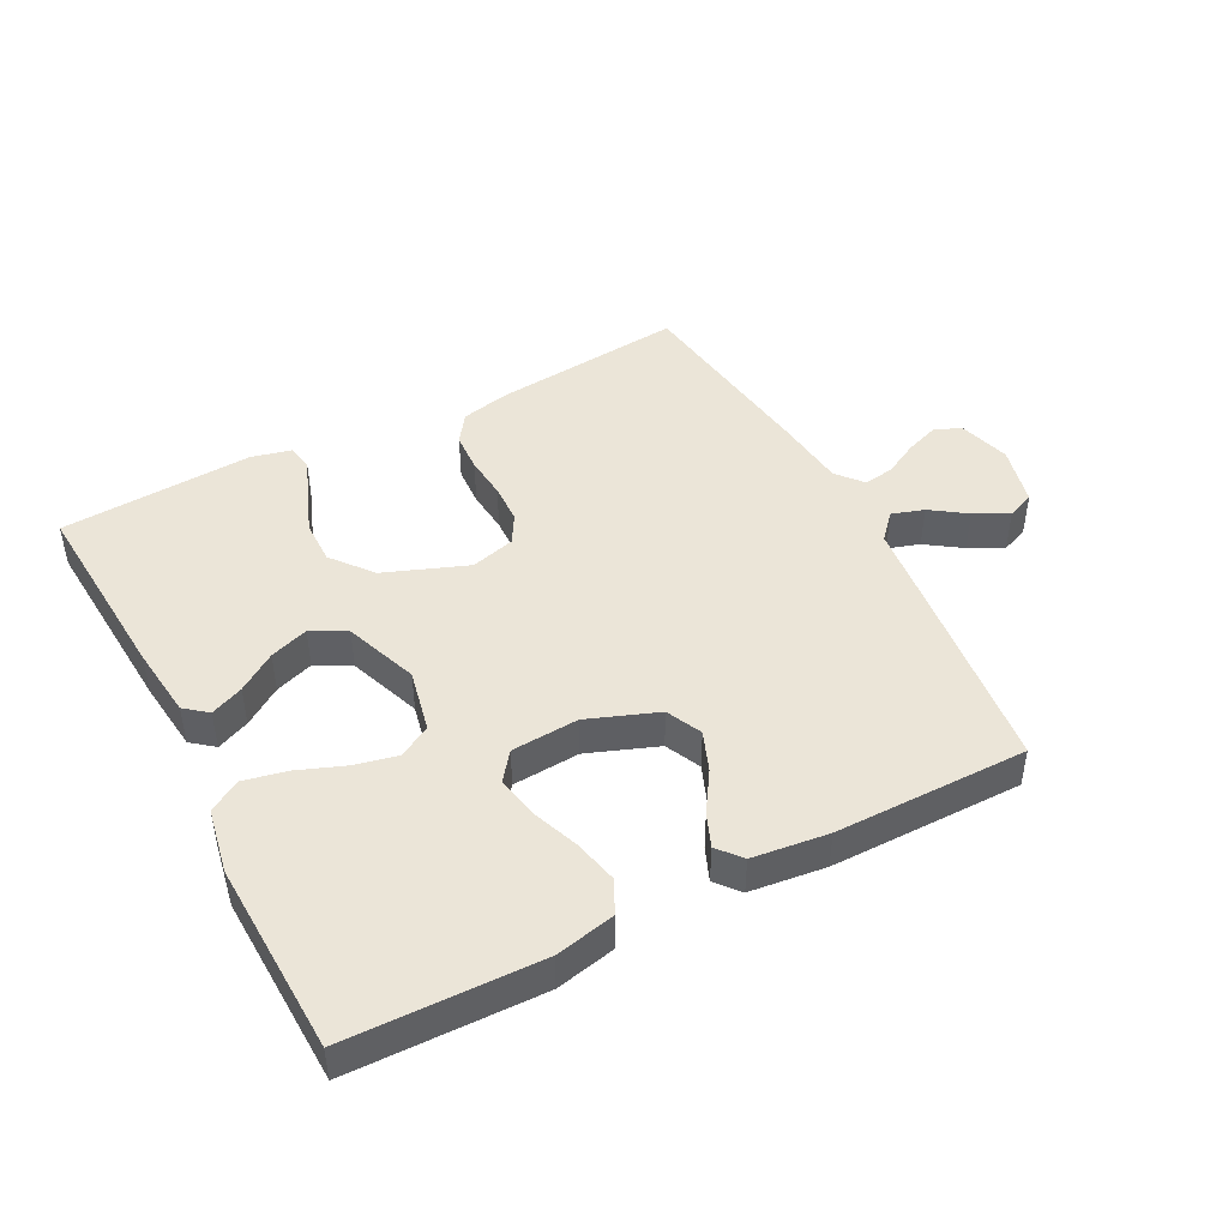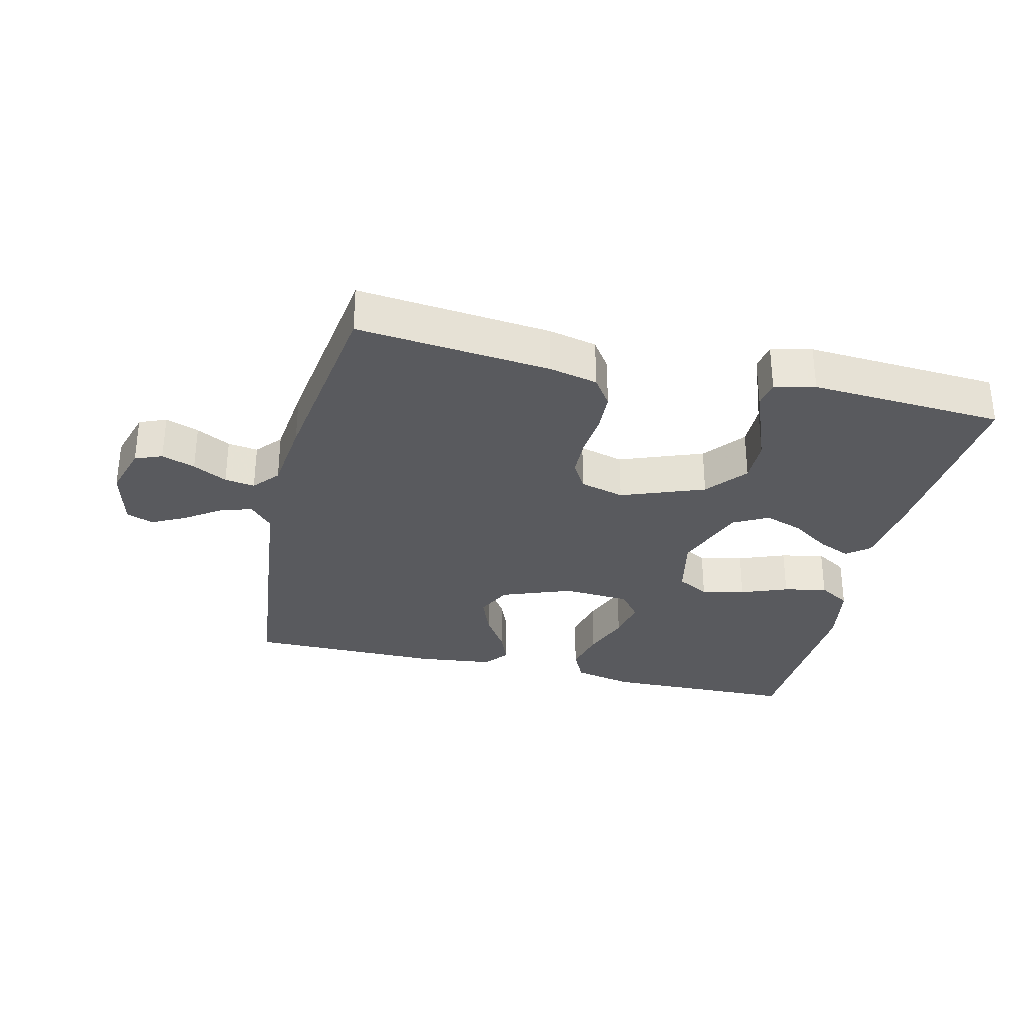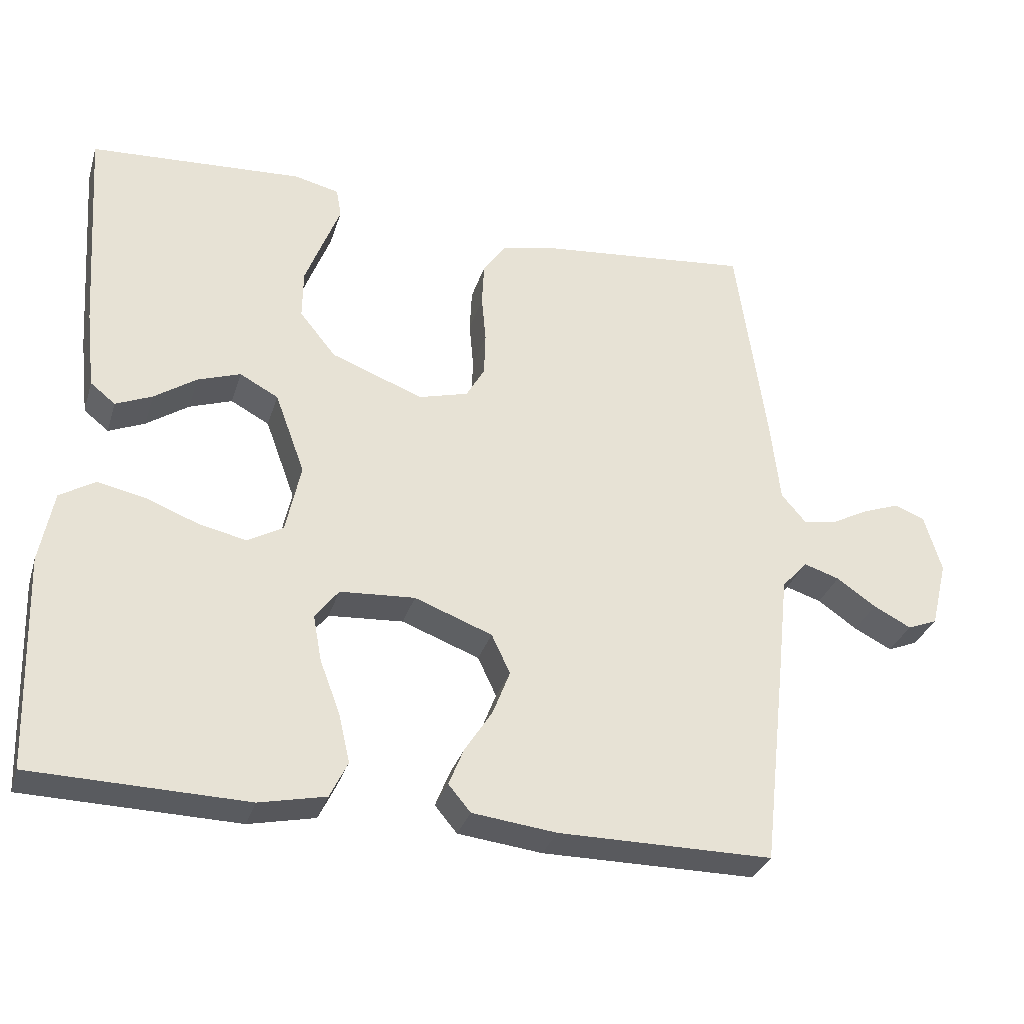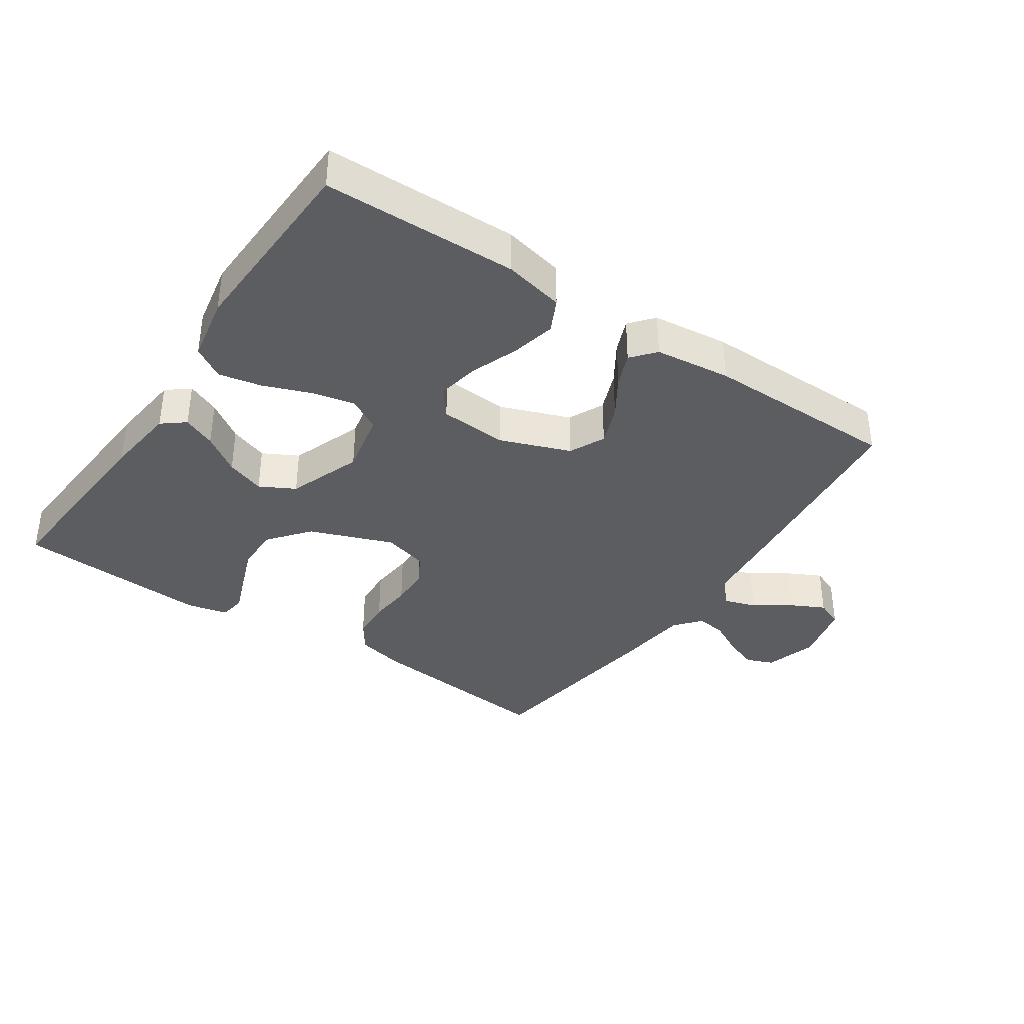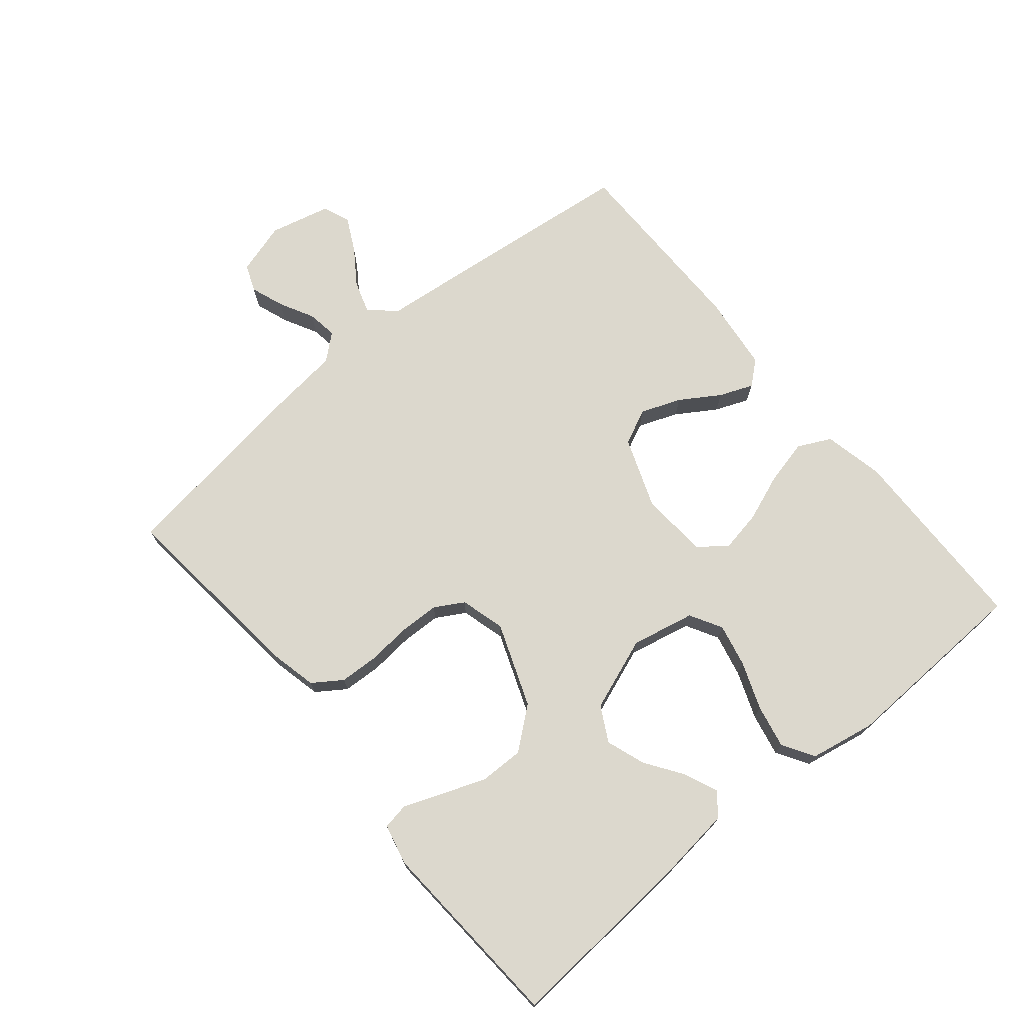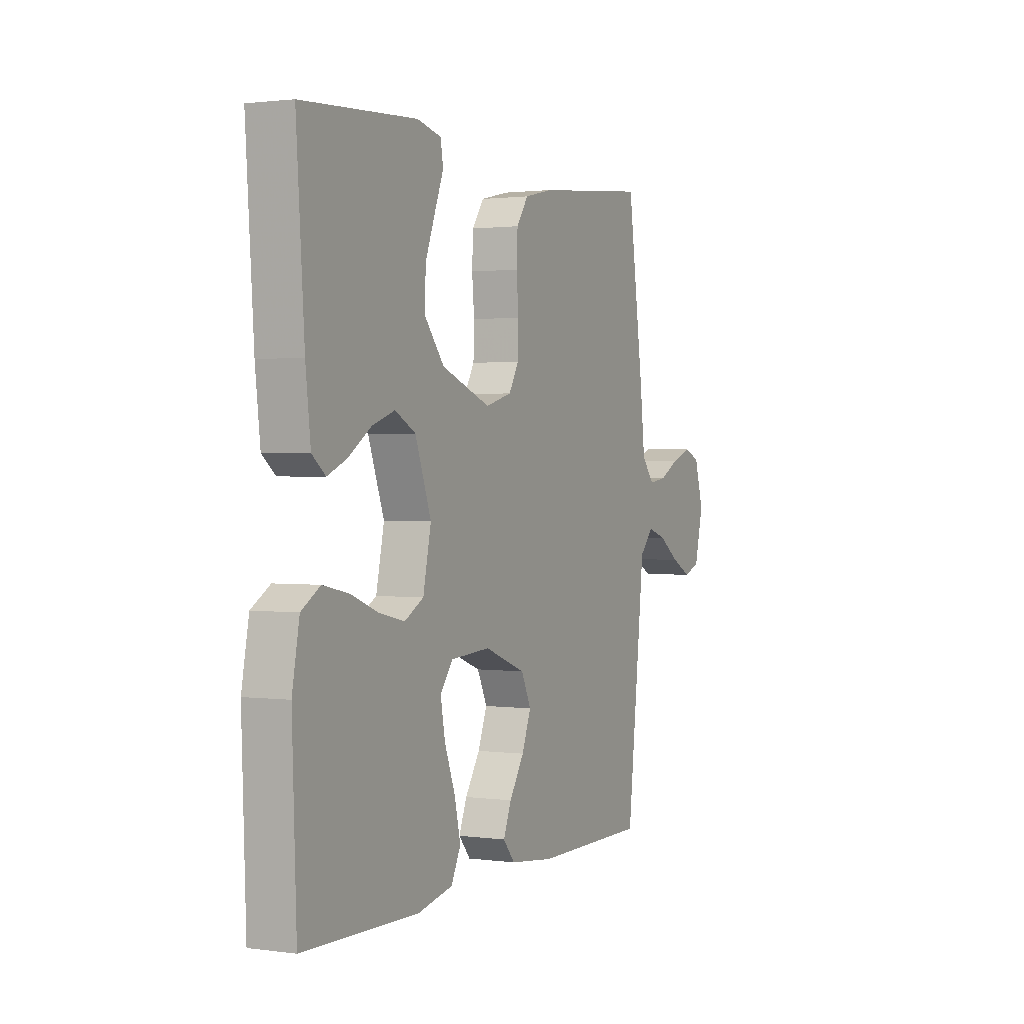
<metadata>
{"format":"obj","ext":"obj","renderer":"f3d","projection":"perspective","resolution":1024,"background":"white","views":[{"elev":45.7,"azim":152.5,"up":"+Y"},{"elev":-31.4,"azim":-13.4,"up":"+Y"},{"elev":-31.6,"azim":163.8,"up":"+Z"},{"elev":-37.2,"azim":145.9,"up":"+Y"},{"elev":72.4,"azim":50.2,"up":"+Y"},{"elev":1.3,"azim":116.0,"up":"+Z"}]}
</metadata>
<code>
v 0.5 0.07 0.5
v 0.479 0.07 0.2
v 0.466 0.07 0.088
v 0.431 0.07 0.06
v 0.38 0.07 0.082
v 0.321 0.07 0.122
v 0.261 0.07 0.143
v 0.207 0.07 0.114
v 0.165 0.07 0
v 0.186 0.07 -0.098
v 0.236 0.07 -0.126
v 0.303 0.07 -0.111
v 0.376 0.07 -0.083
v 0.443 0.07 -0.069
v 0.492 0.07 -0.099
v 0.511 0.07 -0.2
v 0.5 0.07 -0.5
v 0.2 0.07 -0.507
v 0.107 0.07 -0.487
v 0.082 0.07 -0.436
v 0.098 0.07 -0.367
v 0.126 0.07 -0.293
v 0.138 0.07 -0.228
v 0.105 0.07 -0.185
v 0 0.07 -0.178
v -0.109 0.07 -0.219
v -0.135 0.07 -0.274
v -0.111 0.07 -0.336
v -0.072 0.07 -0.397
v -0.051 0.07 -0.449
v -0.082 0.07 -0.486
v -0.2 0.07 -0.5
v -0.5 0.07 -0.5
v -0.534 0.07 -0.2
v -0.548 0.07 -0.07
v -0.584 0.07 -0.03
v -0.634 0.07 -0.046
v -0.689 0.07 -0.084
v -0.742 0.07 -0.111
v -0.784 0.07 -0.094
v -0.807 0.07 0
v -0.783 0.07 0.081
v -0.741 0.07 0.098
v -0.689 0.07 0.079
v -0.636 0.07 0.051
v -0.589 0.07 0.044
v -0.555 0.07 0.084
v -0.542 0.07 0.2
v -0.5 0.07 0.5
v -0.2 0.07 0.47
v -0.125 0.07 0.453
v -0.094 0.07 0.408
v -0.091 0.07 0.347
v -0.097 0.07 0.28
v -0.095 0.07 0.218
v -0.069 0.07 0.173
v 0 0.07 0.154
v 0.129 0.07 0.203
v 0.18 0.07 0.266
v 0.179 0.07 0.335
v 0.153 0.07 0.403
v 0.13 0.07 0.462
v 0.137 0.07 0.503
v 0.2 0.07 0.518
v 0.5 0 0.5
v 0.479 0 0.2
v 0.466 0 0.088
v 0.431 0 0.06
v 0.38 0 0.082
v 0.321 0 0.122
v 0.261 0 0.143
v 0.207 0 0.114
v 0.165 0 0
v 0.186 0 -0.098
v 0.236 0 -0.126
v 0.303 0 -0.111
v 0.376 0 -0.083
v 0.443 0 -0.069
v 0.492 0 -0.099
v 0.511 0 -0.2
v 0.5 0 -0.5
v 0.2 0 -0.507
v 0.107 0 -0.487
v 0.082 0 -0.436
v 0.098 0 -0.367
v 0.126 0 -0.293
v 0.138 0 -0.228
v 0.105 0 -0.185
v 0 0 -0.178
v -0.109 0 -0.219
v -0.135 0 -0.274
v -0.111 0 -0.336
v -0.072 0 -0.397
v -0.051 0 -0.449
v -0.082 0 -0.486
v -0.2 0 -0.5
v -0.5 0 -0.5
v -0.534 0 -0.2
v -0.548 0 -0.07
v -0.584 0 -0.03
v -0.634 0 -0.046
v -0.689 0 -0.084
v -0.742 0 -0.111
v -0.784 0 -0.094
v -0.807 0 0
v -0.783 0 0.081
v -0.741 0 0.098
v -0.689 0 0.079
v -0.636 0 0.051
v -0.589 0 0.044
v -0.555 0 0.084
v -0.542 0 0.2
v -0.5 0 0.5
v -0.2 0 0.47
v -0.125 0 0.453
v -0.094 0 0.408
v -0.091 0 0.347
v -0.097 0 0.28
v -0.095 0 0.218
v -0.069 0 0.173
v 0 0 0.154
v 0.129 0 0.203
v 0.18 0 0.266
v 0.179 0 0.335
v 0.153 0 0.403
v 0.13 0 0.462
v 0.137 0 0.503
v 0.2 0 0.518
f 4 5 6
f 3 4 6
f 2 3 6
f 1 2 6
f 64 1 6
f 63 64 6
f 62 63 6
f 61 62 6
f 60 61 6 7
f 59 60 7 8
f 58 59 8 9
f 57 58 9
f 56 57 9 10
f 52 53 54
f 51 52 54
f 50 51 54
f 49 50 54
f 48 49 54
f 47 48 54
f 46 47 54 55
f 43 44 45
f 42 43 45
f 41 42 45
f 40 41 45
f 39 40 45
f 38 39 45
f 37 38 45
f 36 37 45 46
f 46 55 56
f 36 46 56
f 35 36 56
f 33 34 35
f 32 33 35
f 31 32 35
f 30 31 35
f 29 30 35
f 28 29 35
f 20 21 22
f 19 20 22
f 18 19 22
f 17 18 22
f 16 17 22
f 15 16 22
f 14 15 22
f 13 14 22
f 12 13 22
f 11 12 22 23
f 10 11 23 24
f 10 24 25
f 56 10 25
f 35 56 25
f 27 28 35
f 26 27 35
f 25 26 35
f 70 69 68
f 70 68 67
f 70 67 66
f 70 66 65
f 70 65 128
f 70 128 127
f 70 127 126
f 70 126 125
f 71 70 125 124
f 72 71 124 123
f 73 72 123 122
f 73 122 121
f 74 73 121 120
f 118 117 116
f 118 116 115
f 118 115 114
f 118 114 113
f 118 113 112
f 118 112 111
f 119 118 111 110
f 109 108 107
f 109 107 106
f 109 106 105
f 109 105 104
f 109 104 103
f 109 103 102
f 109 102 101
f 110 109 101 100
f 120 119 110
f 120 110 100
f 120 100 99
f 99 98 97
f 99 97 96
f 99 96 95
f 99 95 94
f 99 94 93
f 99 93 92
f 86 85 84
f 86 84 83
f 86 83 82
f 86 82 81
f 86 81 80
f 86 80 79
f 86 79 78
f 86 78 77
f 86 77 76
f 87 86 76 75
f 88 87 75 74
f 89 88 74
f 89 74 120
f 89 120 99
f 99 92 91
f 99 91 90
f 99 90 89
f 1 65 66 2
f 2 66 67 3
f 3 67 68 4
f 4 68 69 5
f 5 69 70 6
f 6 70 71 7
f 7 71 72 8
f 8 72 73 9
f 9 73 74 10
f 10 74 75 11
f 11 75 76 12
f 12 76 77 13
f 13 77 78 14
f 14 78 79 15
f 15 79 80 16
f 16 80 81 17
f 17 81 82 18
f 18 82 83 19
f 19 83 84 20
f 20 84 85 21
f 21 85 86 22
f 22 86 87 23
f 23 87 88 24
f 24 88 89 25
f 25 89 90 26
f 26 90 91 27
f 27 91 92 28
f 28 92 93 29
f 29 93 94 30
f 30 94 95 31
f 31 95 96 32
f 32 96 97 33
f 33 97 98 34
f 34 98 99 35
f 35 99 100 36
f 36 100 101 37
f 37 101 102 38
f 38 102 103 39
f 39 103 104 40
f 40 104 105 41
f 41 105 106 42
f 42 106 107 43
f 43 107 108 44
f 44 108 109 45
f 45 109 110 46
f 46 110 111 47
f 47 111 112 48
f 48 112 113 49
f 49 113 114 50
f 50 114 115 51
f 51 115 116 52
f 52 116 117 53
f 53 117 118 54
f 54 118 119 55
f 55 119 120 56
f 56 120 121 57
f 57 121 122 58
f 58 122 123 59
f 59 123 124 60
f 60 124 125 61
f 61 125 126 62
f 62 126 127 63
f 63 127 128 64
f 64 128 65 1

</code>
